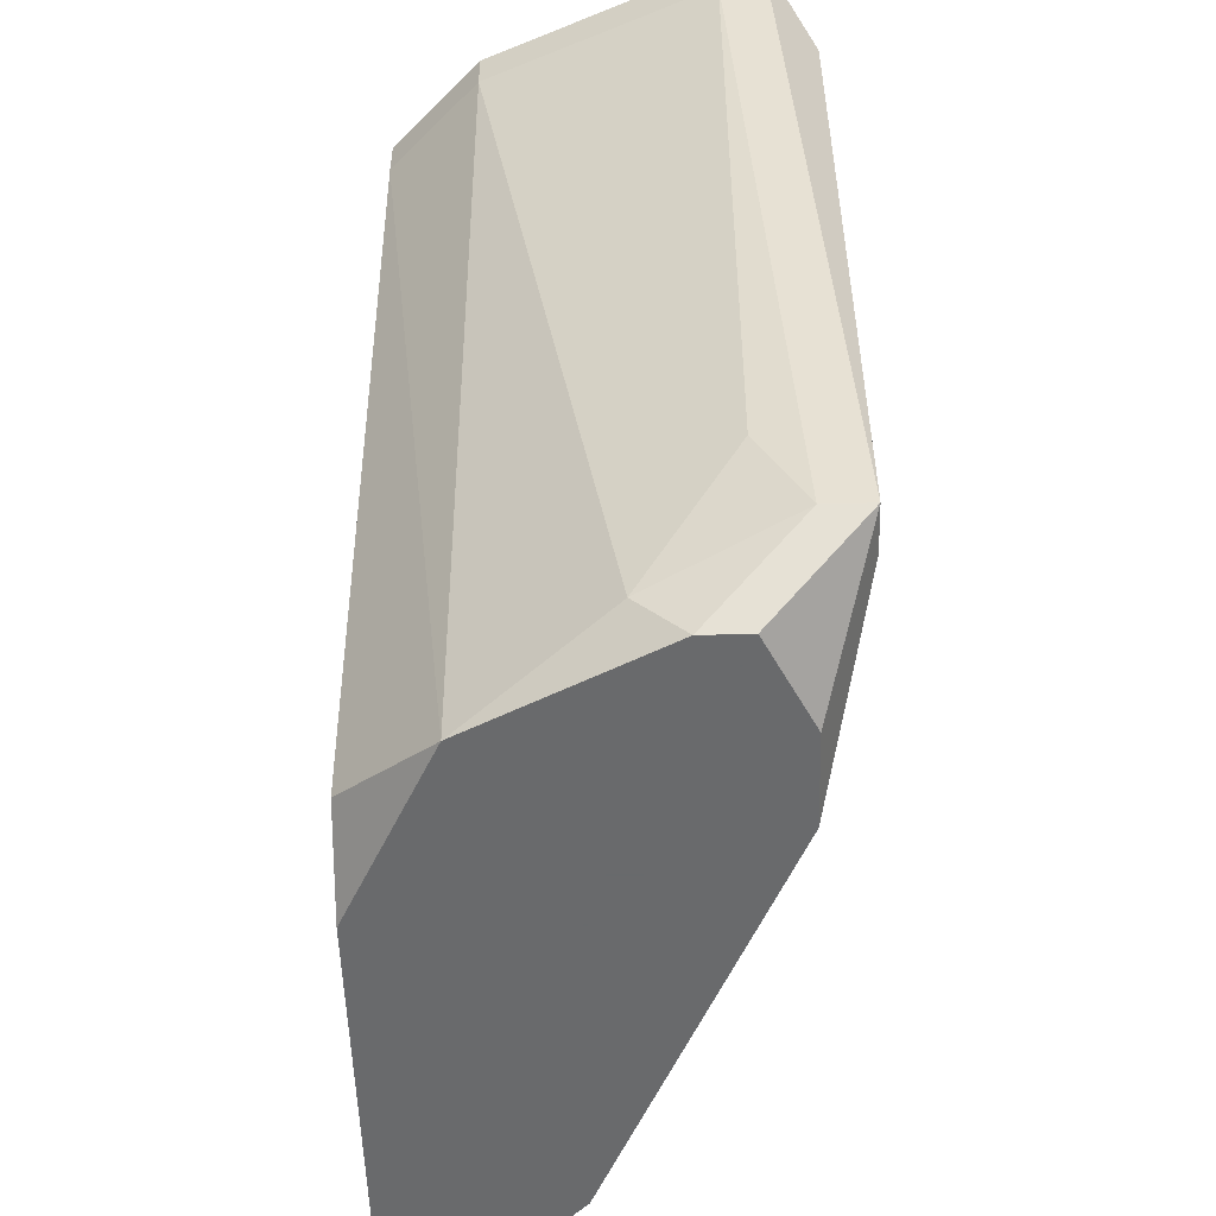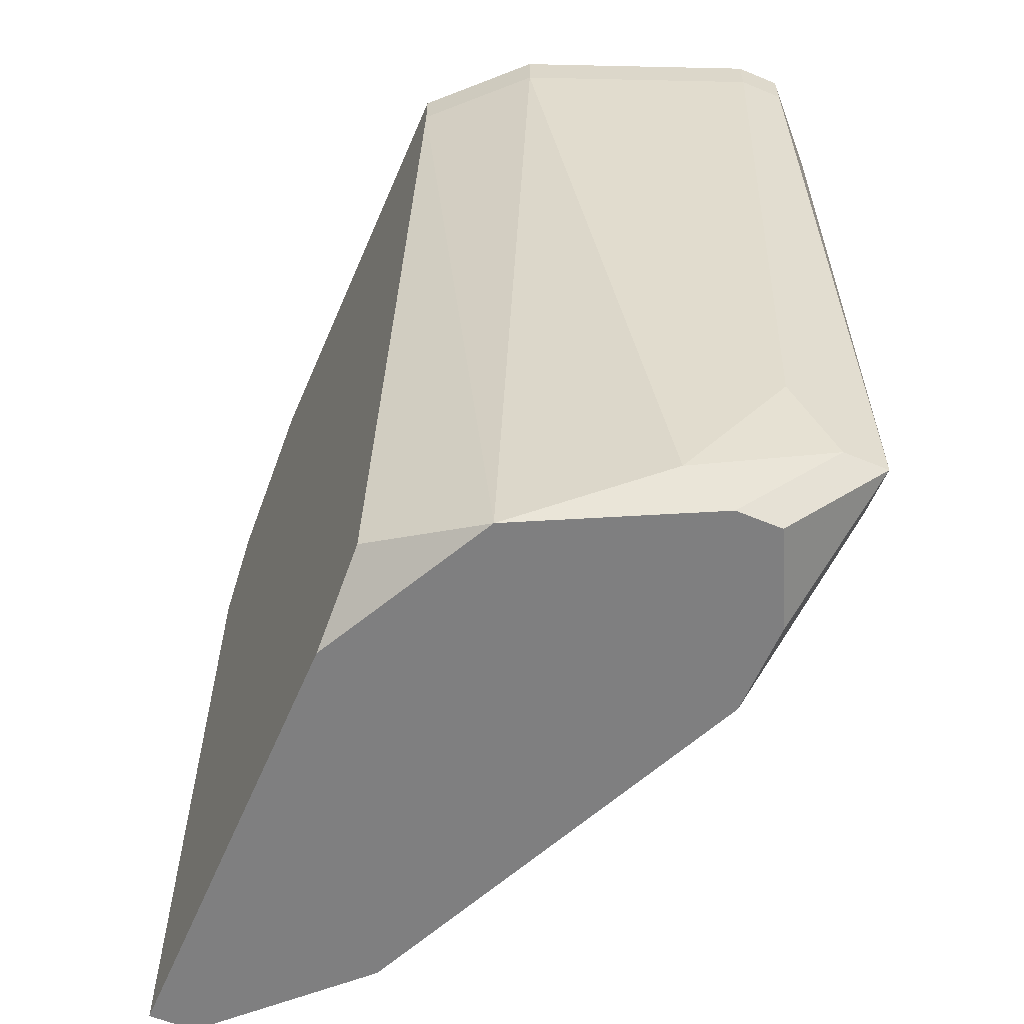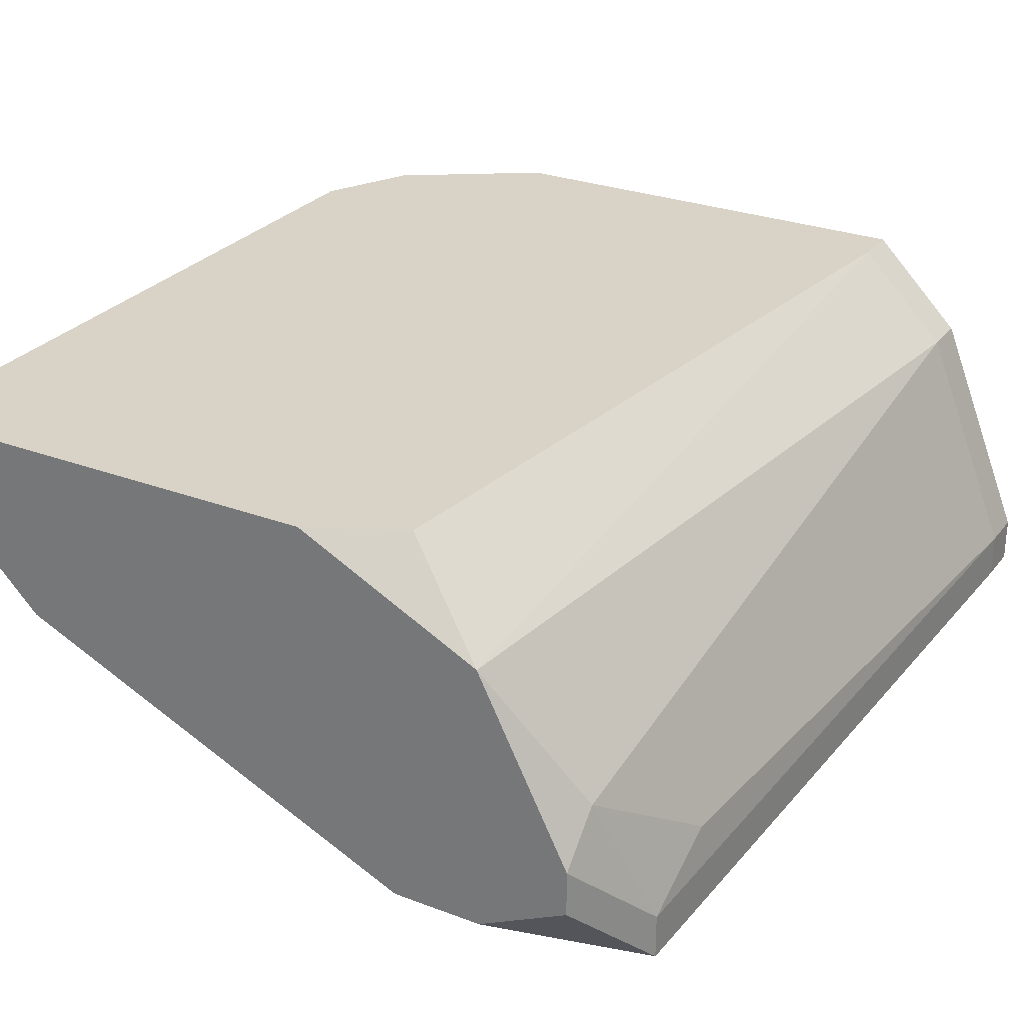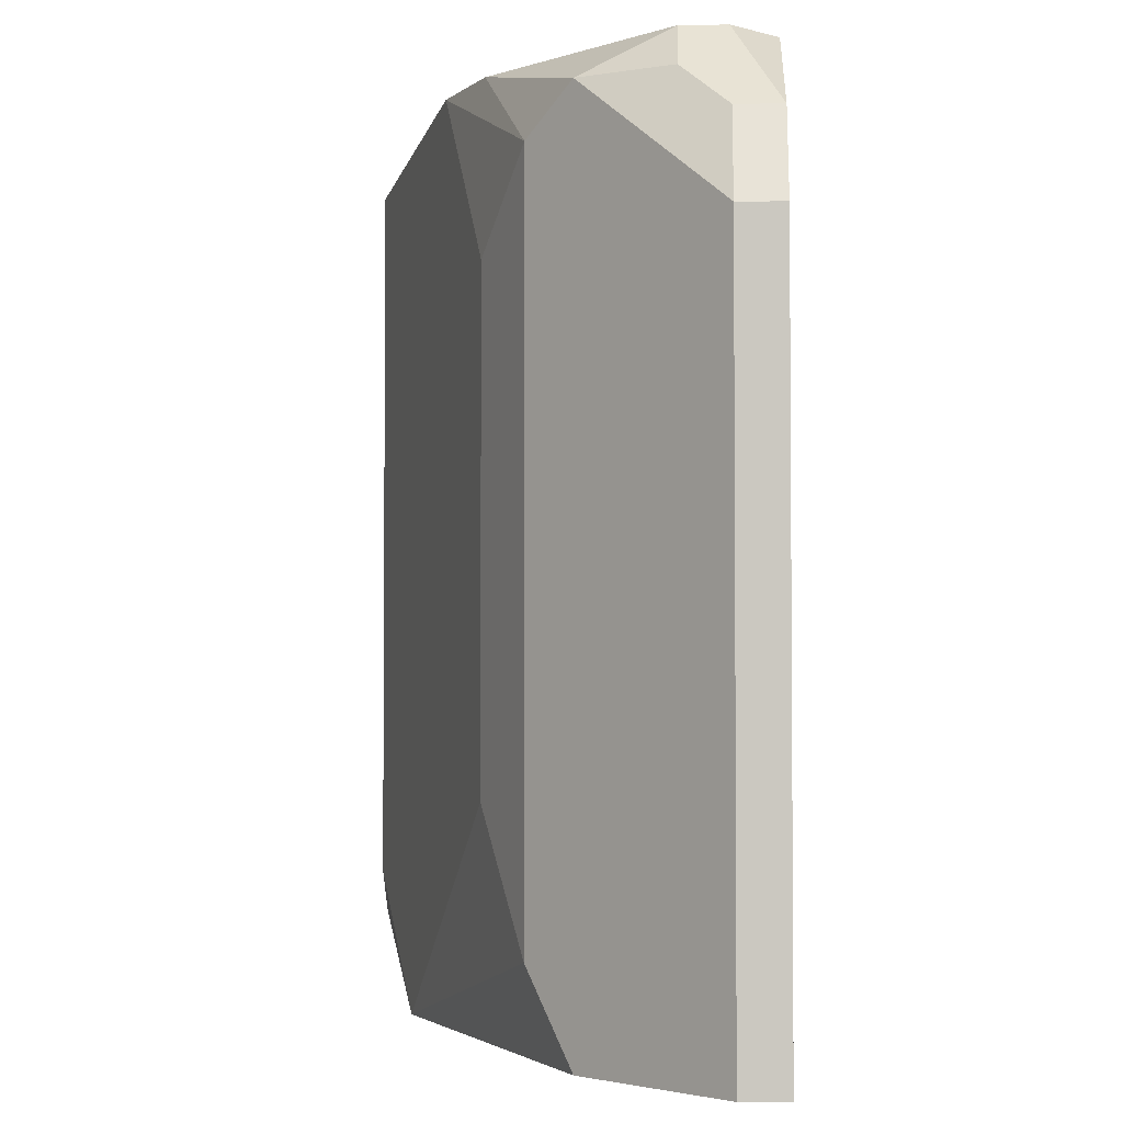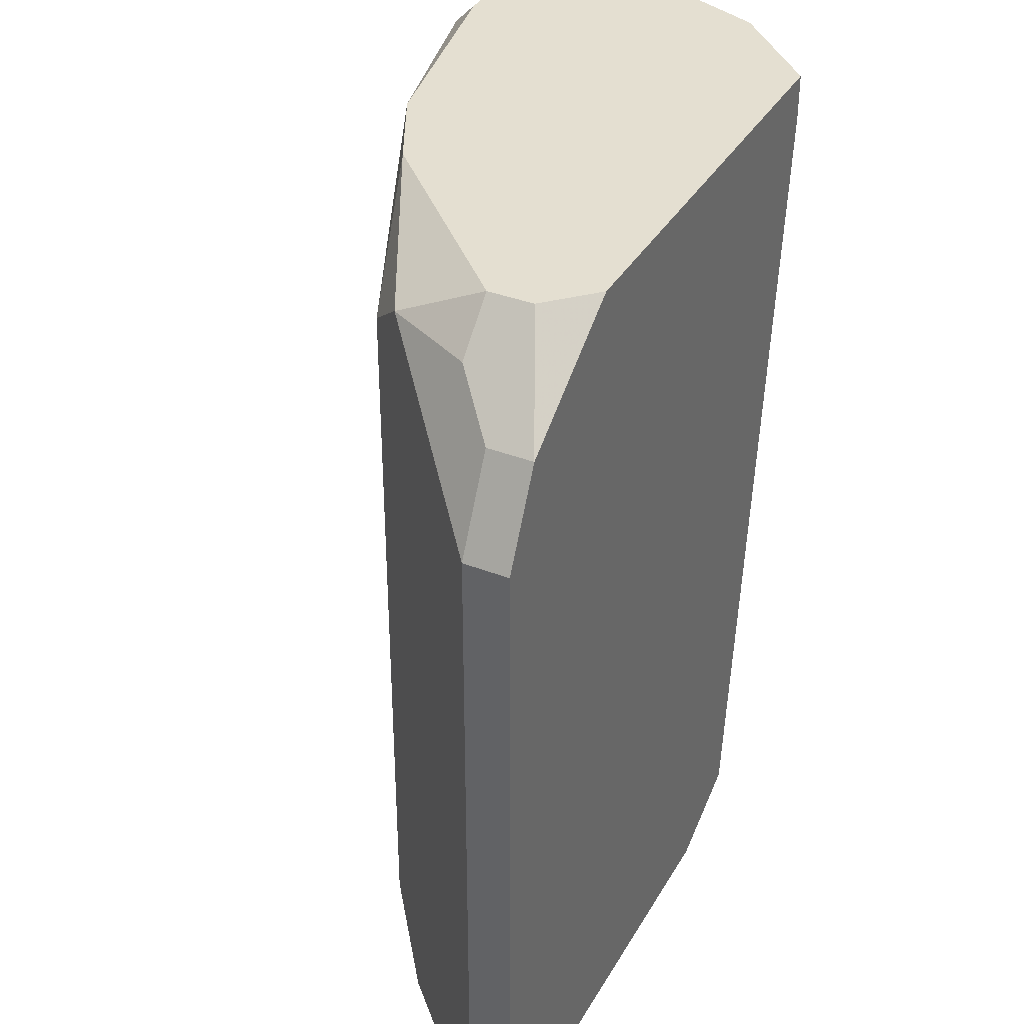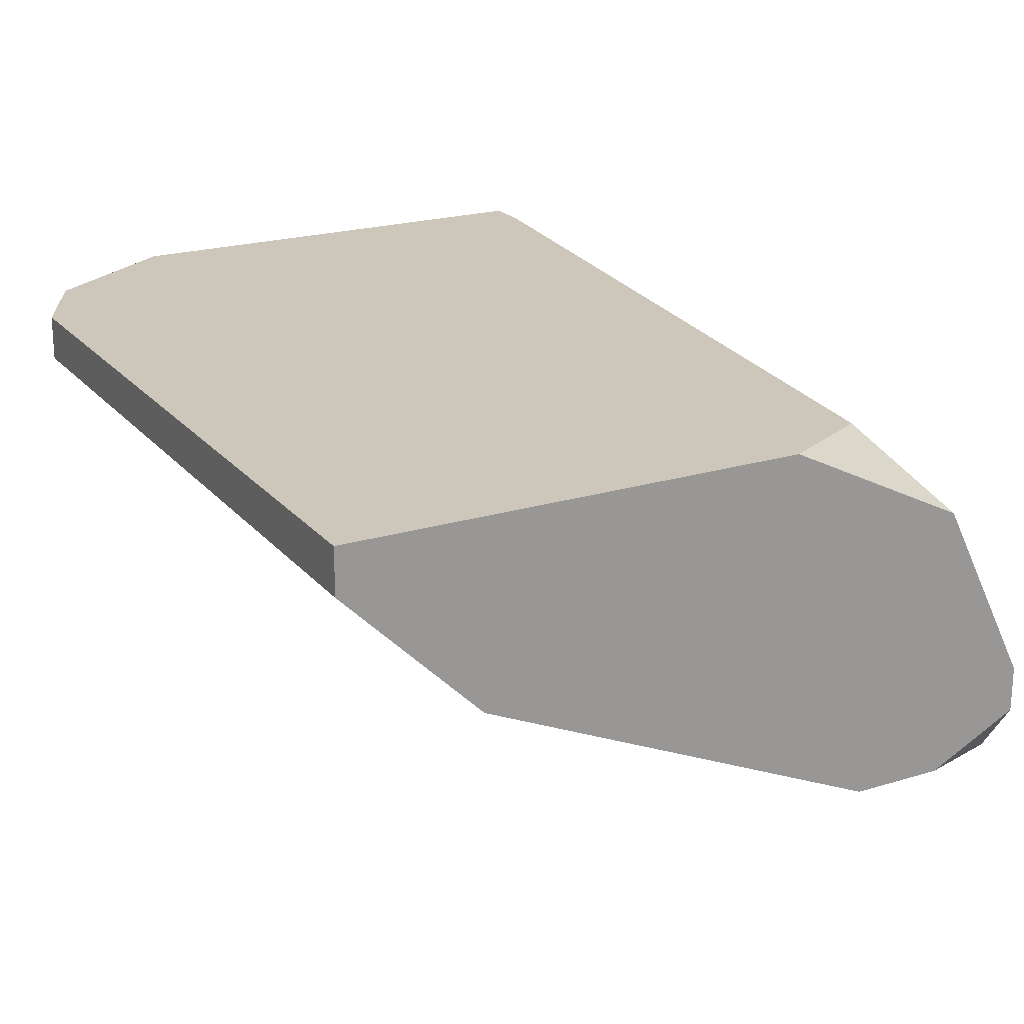
<metadata>
{"format":"obj","ext":"obj","renderer":"f3d","projection":"perspective","resolution":1024,"background":"white","views":[{"elev":-52.9,"azim":91.6,"up":"+Y"},{"elev":-59.8,"azim":66.9,"up":"+Y"},{"elev":27.8,"azim":30.0,"up":"+Z"},{"elev":-2.9,"azim":-87.4,"up":"+Y"},{"elev":36.8,"azim":-63.2,"up":"+Y"},{"elev":21.5,"azim":-28.4,"up":"+Z"}]}
</metadata>
<code>
v -0.01292 -0.003885 -0.004911
v -0.005426 0.004446 -0.007411
v -0.005426 0.00403 -0.007411
v -0.005426 0.004446 -0.007827
v -0.01292 -0.003885 -0.004495
v -0.005426 0.00403 -0.007827
v -0.005843 0.003613 -0.008244
v -0.005843 -0.002219 -0.007411
v -0.005843 -0.003052 -0.007827
v -0.005843 -0.003052 -0.008244
v -0.006259 -0.003052 -0.008244
v -0.006259 0.004446 -0.005328
v -0.006259 0.00403 -0.005328
v -0.006676 0.00403 -0.008244
v -0.006259 0.00403 -0.008244
v -0.006676 -0.002636 -0.008244
v -0.006259 -0.003469 -0.006578
v -0.006259 -0.003885 -0.006994
v -0.006259 -0.003885 -0.007411
v -0.007093 0.004446 -0.007827
v -0.007093 0.004446 -0.004495
v -0.007093 0.00403 -0.004495
v -0.007093 -0.003885 -0.005328
v -0.007093 -0.003885 -0.007827
v -0.007926 -0.003885 -0.007827
v -0.007926 -0.003469 -0.004495
v -0.009176 0.004446 -0.007411
v -0.01292 0.00278 -0.004911
v -0.008759 -0.003885 -0.004495
v -0.01001 0.004446 -0.006994
v -0.01043 0.00278 -0.006994
v -0.01292 0.00278 -0.004495
v -0.01043 -0.001802 -0.006994
v -0.01126 0.004446 -0.004495
v -0.01126 0.003613 -0.006578
v -0.01126 -0.003052 -0.006578
v -0.01167 0.004446 -0.004911
v -0.01167 0.004446 -0.005328
v -0.01167 0.00403 -0.006161
v -0.01167 -0.003885 -0.006161
v -0.01209 0.00403 -0.005328
v -0.01251 0.003613 -0.004495
v -0.01251 0.003613 -0.004911
f 12 21 22
f 12 22 13
f 25 33 16
f 3 13 17
f 11 25 16
f 24 25 11
f 24 11 10
f 24 10 19
f 8 3 17
f 2 3 6
f 2 6 4
f 2 12 13
f 2 13 3
f 43 38 41
f 32 5 29
f 32 29 26
f 32 26 22
f 32 22 21
f 32 21 34
f 32 34 42
f 32 42 43
f 32 43 28
f 37 38 43
f 37 43 42
f 37 42 34
f 35 30 27
f 20 14 27
f 20 27 30
f 20 30 38
f 20 38 37
f 20 37 34
f 20 34 21
f 20 21 12
f 20 12 2
f 20 2 4
f 7 4 6
f 7 6 10
f 23 18 17
f 23 17 13
f 23 13 22
f 23 22 26
f 23 26 29
f 9 8 17
f 9 17 18
f 9 18 19
f 9 19 10
f 9 10 6
f 9 6 3
f 9 3 8
f 31 35 27
f 31 27 14
f 31 14 16
f 31 16 33
f 15 7 10
f 15 10 11
f 15 11 16
f 15 16 14
f 15 14 20
f 15 20 4
f 15 4 7
f 36 35 31
f 36 31 33
f 36 33 25
f 36 25 40
f 1 40 25
f 1 25 24
f 1 24 19
f 1 19 18
f 1 18 23
f 1 23 29
f 1 29 5
f 1 5 32
f 1 32 28
f 39 30 35
f 39 35 36
f 39 36 40
f 39 40 1
f 39 1 28
f 39 28 43
f 39 43 41
f 39 41 38
f 39 38 30

</code>
